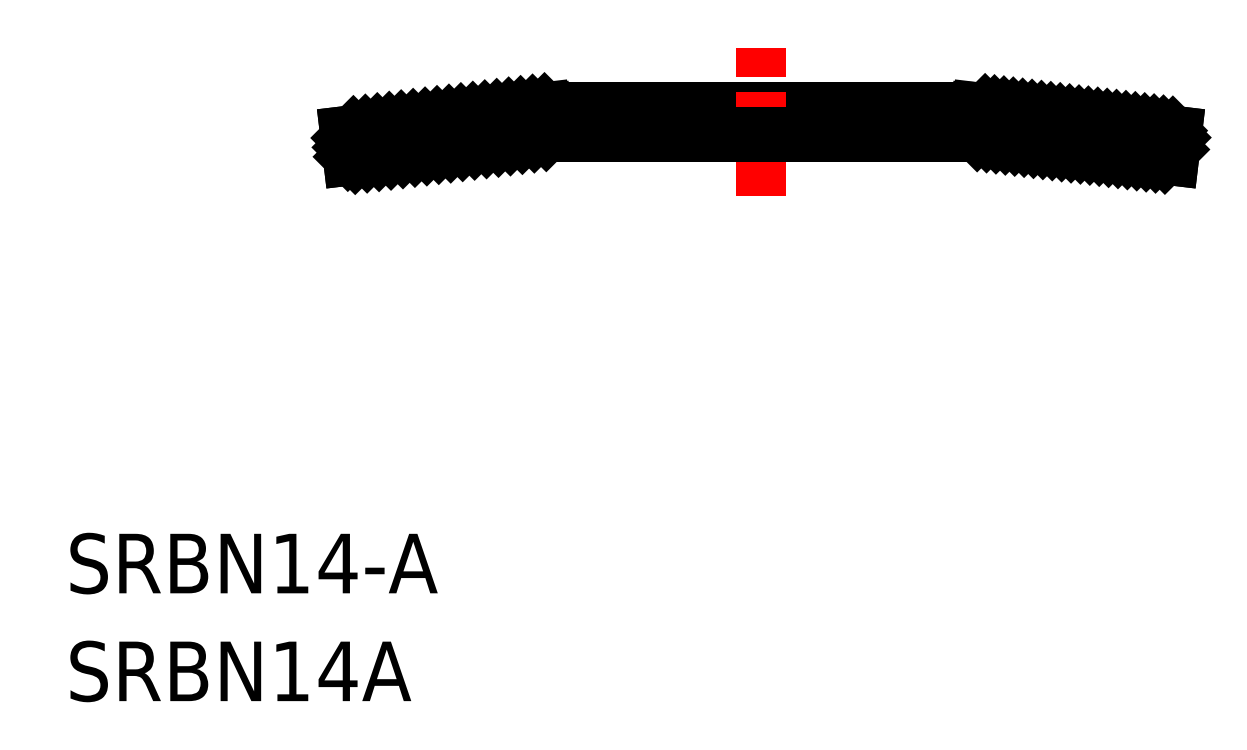
<metadata>
{"format":"dxf","ext":"dxf","renderer":"ezdxf+matplotlib","layout":"modelspace","background":"white","min_lineweight":24,"dpi":150}
</metadata>
<code>
0
SECTION
2
ENTITIES
0
LINE
8
0
10
136.2
20
149.9
30
0
11
143.4
21
149.9
31
0
0
LINE
8
CENTER
10
139.8
20
148.4
30
0
11
139.8
21
150.9
31
0
0
TEXT
8
0
10
128.1
20
141.8
30
0
40
1
1
SRBN14-A
0
TEXT
8
0
10
128.1
20
139.9
30
0
40
1
1
SRBN14A
0
LINE
8
0
10
136.2
20
149.4
30
0
11
143.4
21
149.4
31
0
0
LINE
8
0
10
136.2
20
149.4
30
0
11
132.8
21
149
31
0
0
LINE
8
0
10
136.2
20
149.9
30
0
11
132.8
21
149.5
31
0
0
LINE
8
0
10
132.8
20
149
30
0
11
132.8
21
149.5
31
0
0
LINE
8
0
10
136.2
20
149.4
30
0
11
136.2
21
149.9
31
0
0
LINE
8
0
10
143.4
20
149.4
30
0
11
143.4
21
149.9
31
0
0
LINE
8
0
10
146.7
20
149
30
0
11
146.8
21
149.5
31
0
0
LINE
8
0
10
143.4
20
149.9
30
0
11
146.8
21
149.5
31
0
0
LINE
8
0
10
143.4
20
149.4
30
0
11
146.7
21
149
31
0
0
INSERT
8
0
2
*X2
10
0
20
0
30
0
0
INSERT
8
0
2
*X3
10
0
20
0
30
0
0
ENDSEC
0
EOF

</code>
